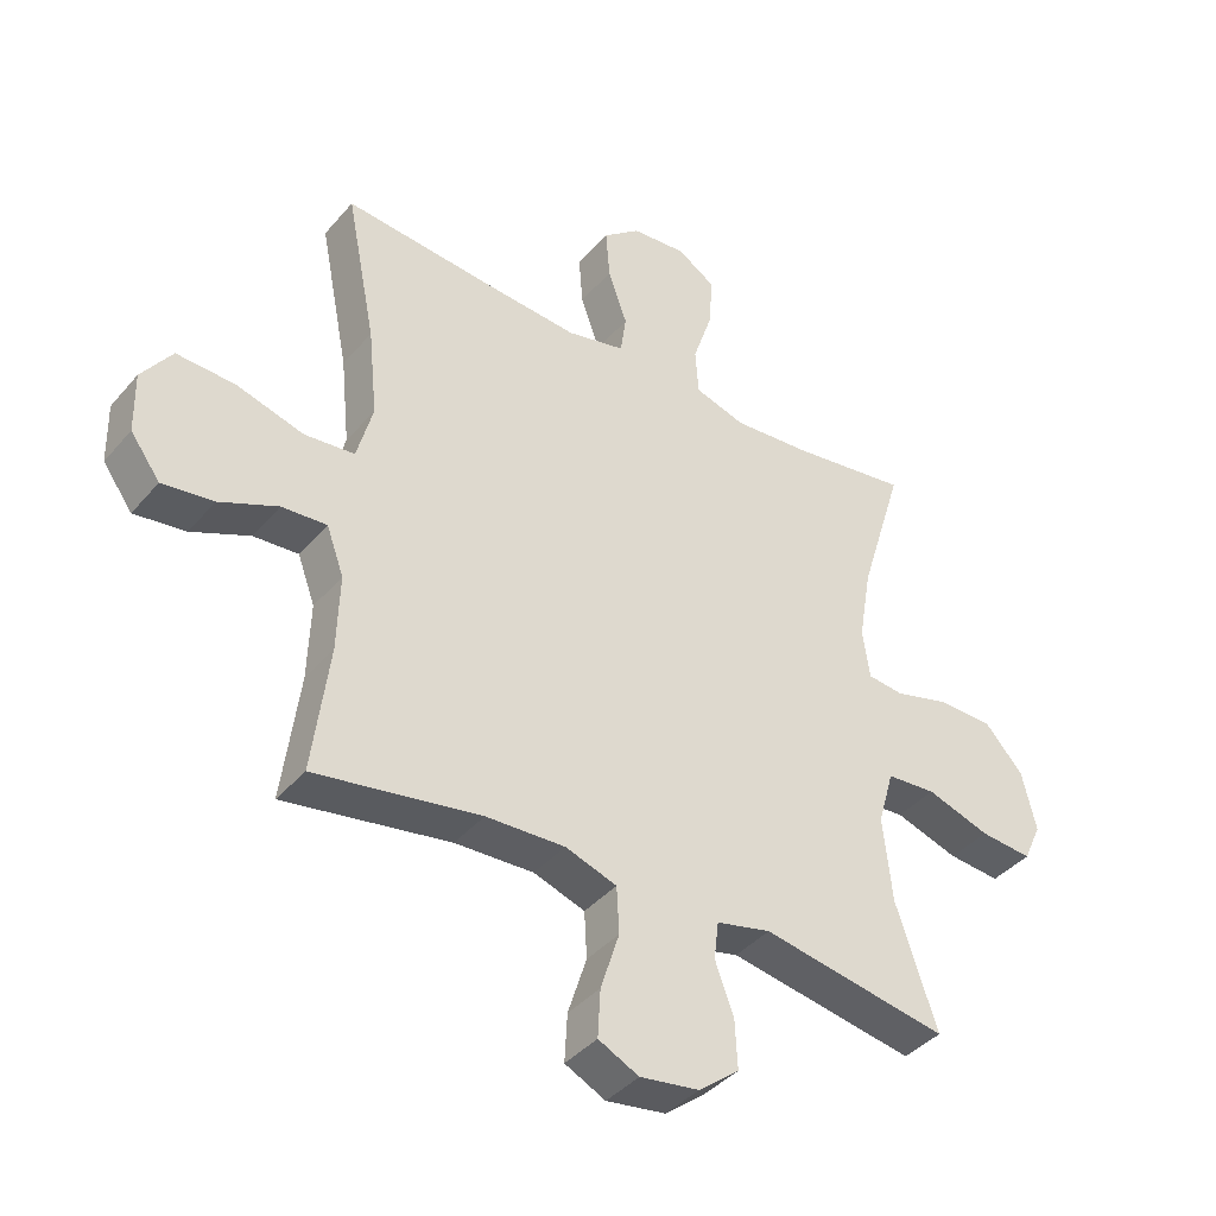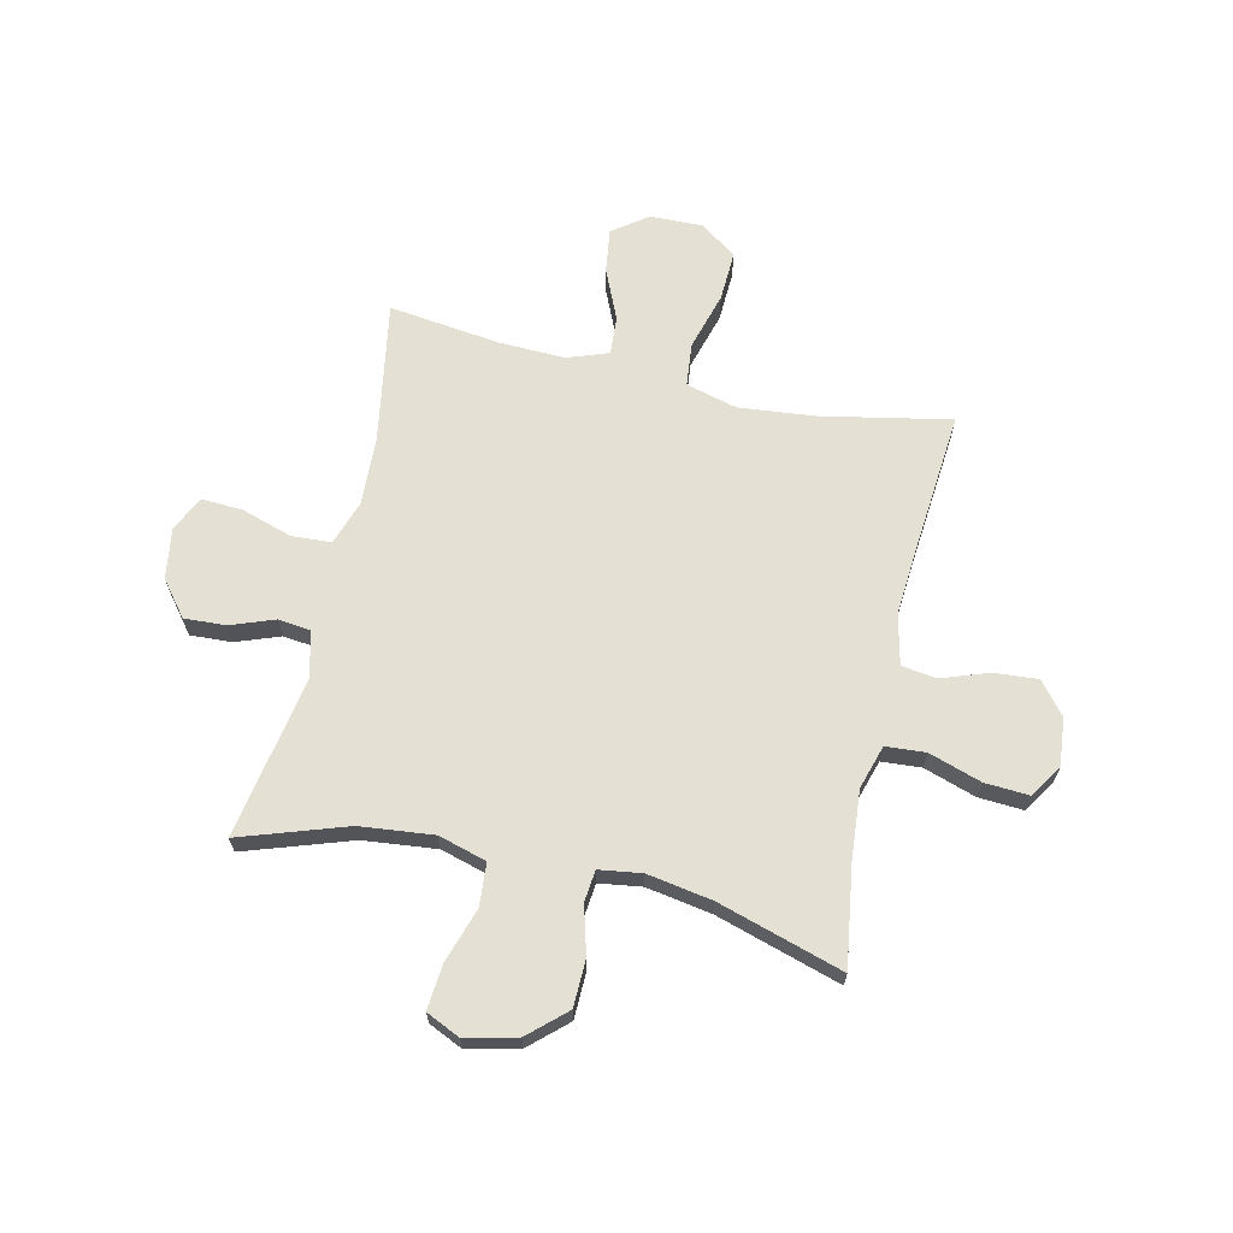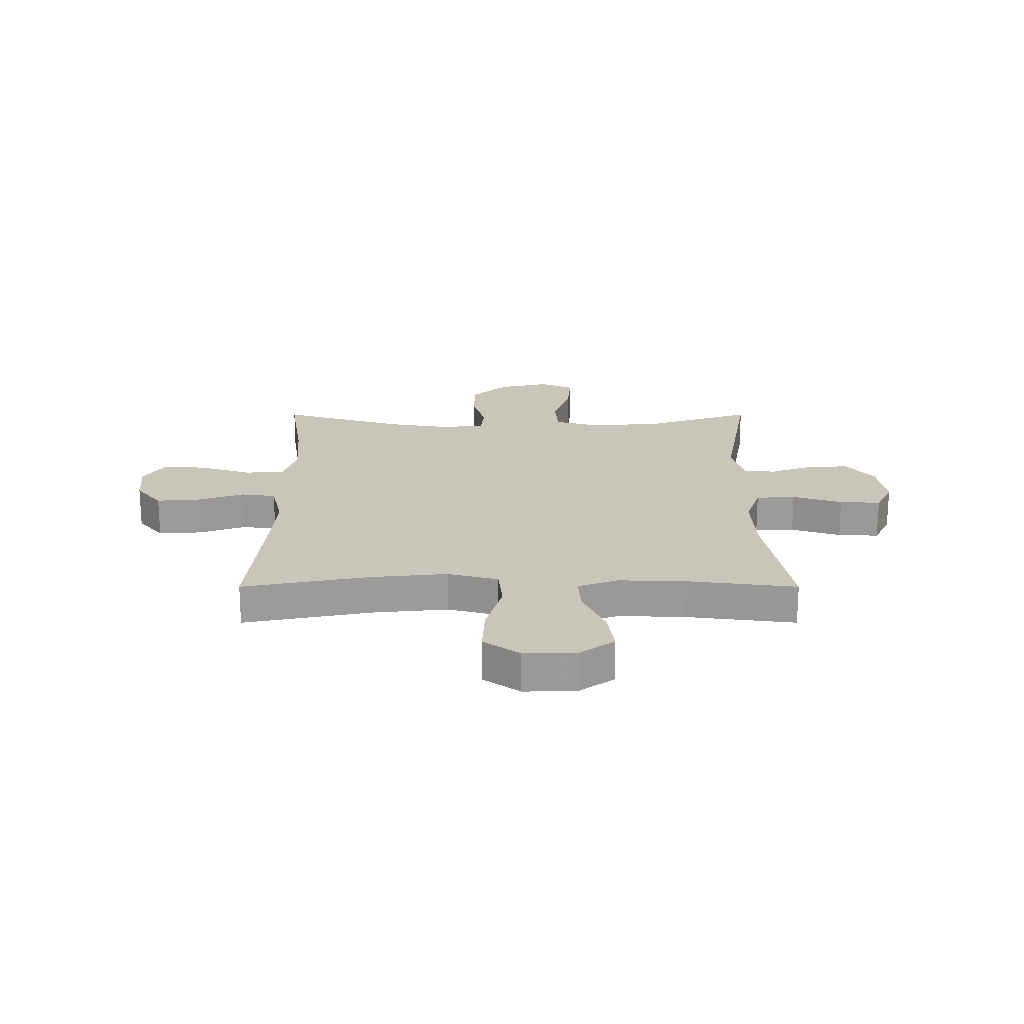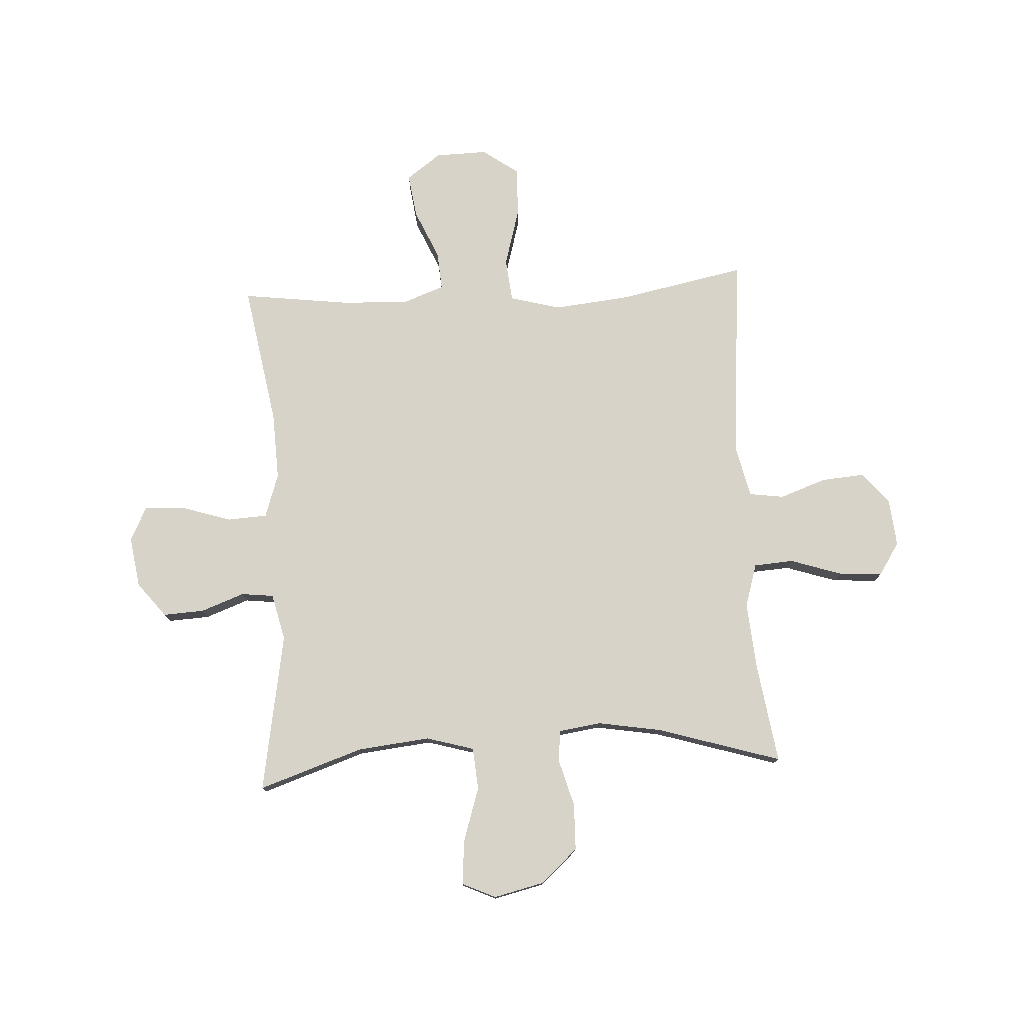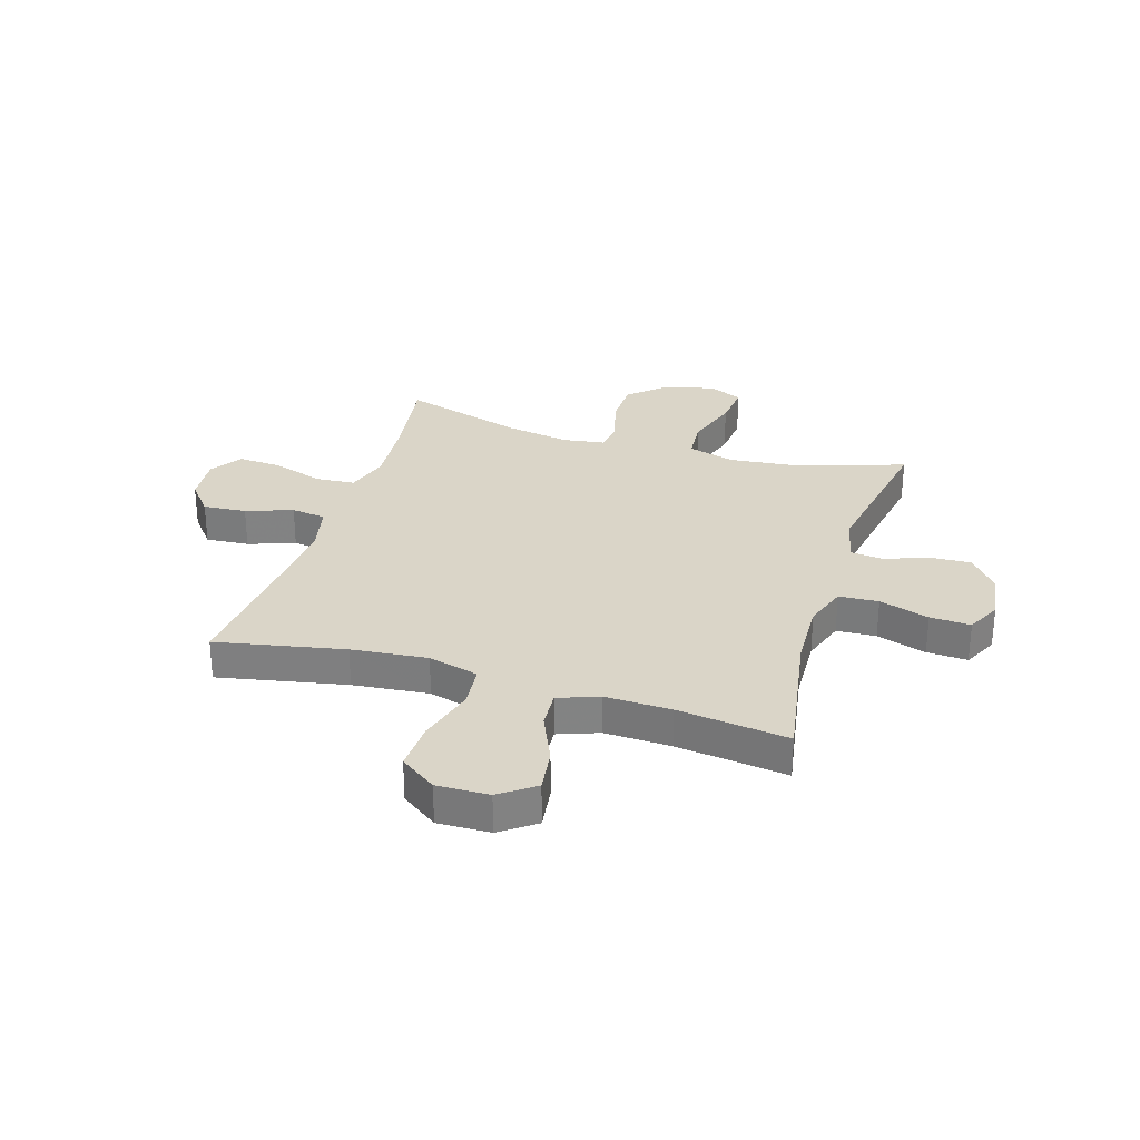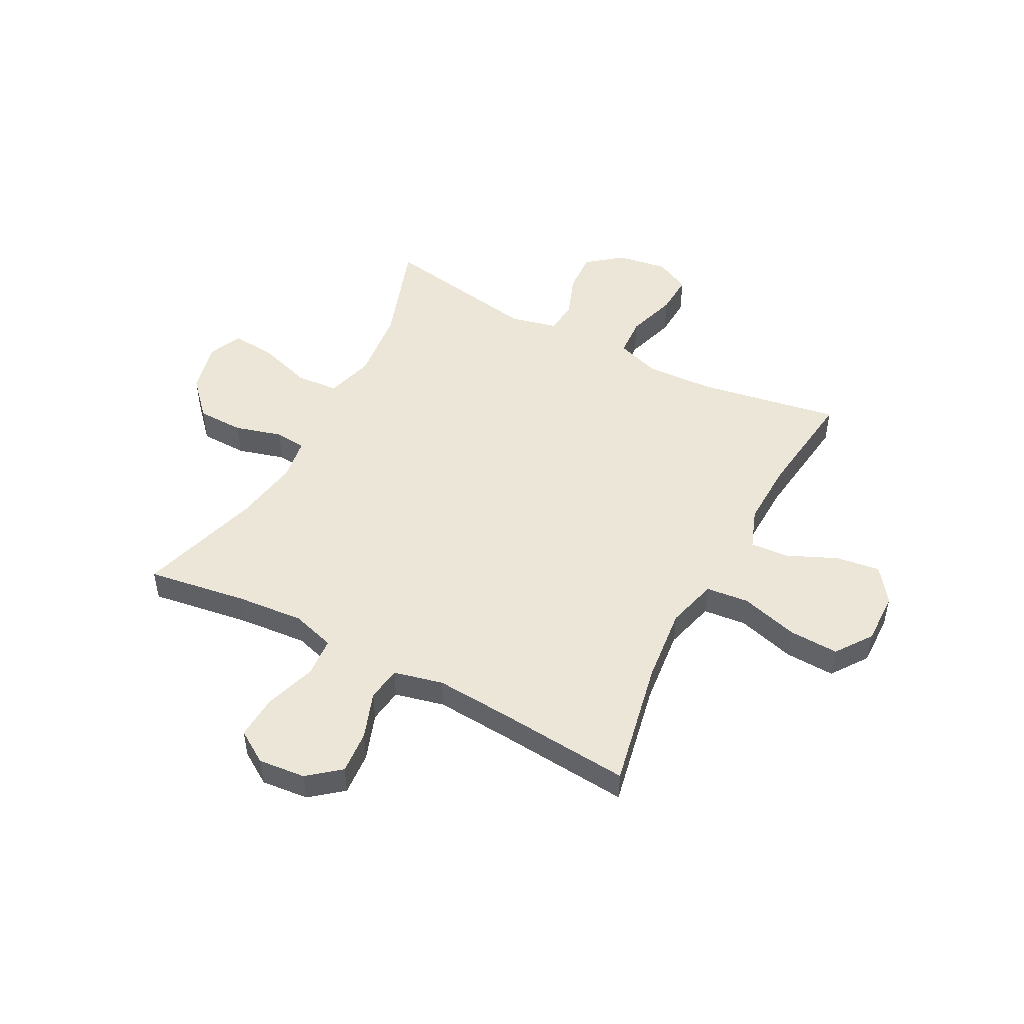
<metadata>
{"format":"obj","ext":"obj","renderer":"f3d","projection":"perspective","resolution":1024,"background":"white","views":[{"elev":-40.0,"azim":143.9,"up":"+Z"},{"elev":66.1,"azim":-77.2,"up":"+Y"},{"elev":20.6,"azim":90.0,"up":"+Y"},{"elev":77.2,"azim":-93.2,"up":"+Y"},{"elev":29.3,"azim":107.1,"up":"+Y"},{"elev":49.5,"azim":27.6,"up":"+Y"}]}
</metadata>
<code>
v -0.5 0.07 -0.5
v -0.436 0.07 -0.309
v -0.422 0.07 -0.177
v -0.447 0.07 -0.09
v -0.524 0.07 -0.084
v -0.623 0.07 -0.116
v -0.704 0.07 -0.123
v -0.732 0.07 -0.062
v -0.71 0.07 0.031
v -0.65 0.07 0.097
v -0.565 0.07 0.099
v -0.479 0.07 0.075
v -0.422 0.07 0.081
v -0.411 0.07 0.158
v -0.431 0.07 0.275
v -0.5 0.07 0.5
v -0.318 0.07 0.473
v -0.195 0.07 0.463
v -0.116 0.07 0.487
v -0.111 0.07 0.559
v -0.142 0.07 0.653
v -0.147 0.07 0.733
v -0.088 0.07 0.771
v -0.002 0.07 0.763
v 0.056 0.07 0.716
v 0.05 0.07 0.637
v 0.02 0.07 0.552
v 0.029 0.07 0.489
v 0.119 0.07 0.468
v 0.254 0.07 0.478
v 0.5 0.07 0.5
v 0.454 0.07 0.267
v 0.44 0.07 0.129
v 0.465 0.07 0.037
v 0.543 0.07 0.029
v 0.648 0.07 0.059
v 0.739 0.07 0.063
v 0.786 0.07 -0.003
v 0.784 0.07 -0.098
v 0.738 0.07 -0.161
v 0.658 0.07 -0.15
v 0.567 0.07 -0.11
v 0.497 0.07 -0.105
v 0.47 0.07 -0.179
v 0.474 0.07 -0.299
v 0.5 0.07 -0.5
v 0.242 0.07 -0.456
v 0.119 0.07 -0.451
v 0.039 0.07 -0.478
v 0.035 0.07 -0.55
v 0.064 0.07 -0.641
v 0.068 0.07 -0.715
v 0.005 0.07 -0.746
v -0.087 0.07 -0.732
v -0.15 0.07 -0.682
v -0.146 0.07 -0.607
v -0.117 0.07 -0.528
v -0.124 0.07 -0.469
v -0.209 0.07 -0.449
v -0.5 0 -0.5
v -0.436 0 -0.309
v -0.422 0 -0.177
v -0.447 0 -0.09
v -0.524 0 -0.084
v -0.623 0 -0.116
v -0.704 0 -0.123
v -0.732 0 -0.062
v -0.71 0 0.031
v -0.65 0 0.097
v -0.565 0 0.099
v -0.479 0 0.075
v -0.422 0 0.081
v -0.411 0 0.158
v -0.431 0 0.275
v -0.5 0 0.5
v -0.318 0 0.473
v -0.195 0 0.463
v -0.116 0 0.487
v -0.111 0 0.559
v -0.142 0 0.653
v -0.147 0 0.733
v -0.088 0 0.771
v -0.002 0 0.763
v 0.056 0 0.716
v 0.05 0 0.637
v 0.02 0 0.552
v 0.029 0 0.489
v 0.119 0 0.468
v 0.254 0 0.478
v 0.5 0 0.5
v 0.454 0 0.267
v 0.44 0 0.129
v 0.465 0 0.037
v 0.543 0 0.029
v 0.648 0 0.059
v 0.739 0 0.063
v 0.786 0 -0.003
v 0.784 0 -0.098
v 0.738 0 -0.161
v 0.658 0 -0.15
v 0.567 0 -0.11
v 0.497 0 -0.105
v 0.47 0 -0.179
v 0.474 0 -0.299
v 0.5 0 -0.5
v 0.242 0 -0.456
v 0.119 0 -0.451
v 0.039 0 -0.478
v 0.035 0 -0.55
v 0.064 0 -0.641
v 0.068 0 -0.715
v 0.005 0 -0.746
v -0.087 0 -0.732
v -0.15 0 -0.682
v -0.146 0 -0.607
v -0.117 0 -0.528
v -0.124 0 -0.469
v -0.209 0 -0.449
f 54 55 56 57
f 54 57 58
f 53 54 58
f 50 51 52 53
f 49 50 53 58
f 48 49 58 59
f 45 46 47
f 44 45 47 48
f 43 44 48 59
f 39 40 41 42
f 39 42 43
f 38 39 43
f 35 36 37 38
f 34 35 38 43
f 33 34 43 59
f 30 31 32
f 29 30 32 33
f 28 29 33 59
f 24 25 26 27
f 22 23 24 27
f 20 21 22 27
f 19 20 27 28
f 18 19 28 59
f 15 16 17
f 14 15 17 18
f 13 14 18 59
f 9 10 11 12
f 5 6 7 8
f 4 5 8 9
f 59 1 2
f 59 2 3
f 13 59 3 4
f 4 9 12 13
f 116 115 114 113
f 117 116 113
f 117 113 112
f 112 111 110 109
f 117 112 109 108
f 118 117 108 107
f 106 105 104
f 107 106 104 103
f 118 107 103 102
f 101 100 99 98
f 102 101 98
f 102 98 97
f 97 96 95 94
f 102 97 94 93
f 118 102 93 92
f 91 90 89
f 92 91 89 88
f 118 92 88 87
f 86 85 84 83
f 86 83 82 81
f 86 81 80 79
f 87 86 79 78
f 118 87 78 77
f 76 75 74
f 77 76 74 73
f 118 77 73 72
f 71 70 69 68
f 67 66 65 64
f 68 67 64 63
f 61 60 118
f 62 61 118
f 63 62 118 72
f 72 71 68 63
f 1 60 61 2
f 2 61 62 3
f 3 62 63 4
f 4 63 64 5
f 5 64 65 6
f 6 65 66 7
f 7 66 67 8
f 8 67 68 9
f 9 68 69 10
f 10 69 70 11
f 11 70 71 12
f 12 71 72 13
f 13 72 73 14
f 14 73 74 15
f 15 74 75 16
f 16 75 76 17
f 17 76 77 18
f 18 77 78 19
f 19 78 79 20
f 20 79 80 21
f 21 80 81 22
f 22 81 82 23
f 23 82 83 24
f 24 83 84 25
f 25 84 85 26
f 26 85 86 27
f 27 86 87 28
f 28 87 88 29
f 29 88 89 30
f 30 89 90 31
f 31 90 91 32
f 32 91 92 33
f 33 92 93 34
f 34 93 94 35
f 35 94 95 36
f 36 95 96 37
f 37 96 97 38
f 38 97 98 39
f 39 98 99 40
f 40 99 100 41
f 41 100 101 42
f 42 101 102 43
f 43 102 103 44
f 44 103 104 45
f 45 104 105 46
f 46 105 106 47
f 47 106 107 48
f 48 107 108 49
f 49 108 109 50
f 50 109 110 51
f 51 110 111 52
f 52 111 112 53
f 53 112 113 54
f 54 113 114 55
f 55 114 115 56
f 56 115 116 57
f 57 116 117 58
f 58 117 118 59
f 59 118 60 1

</code>
